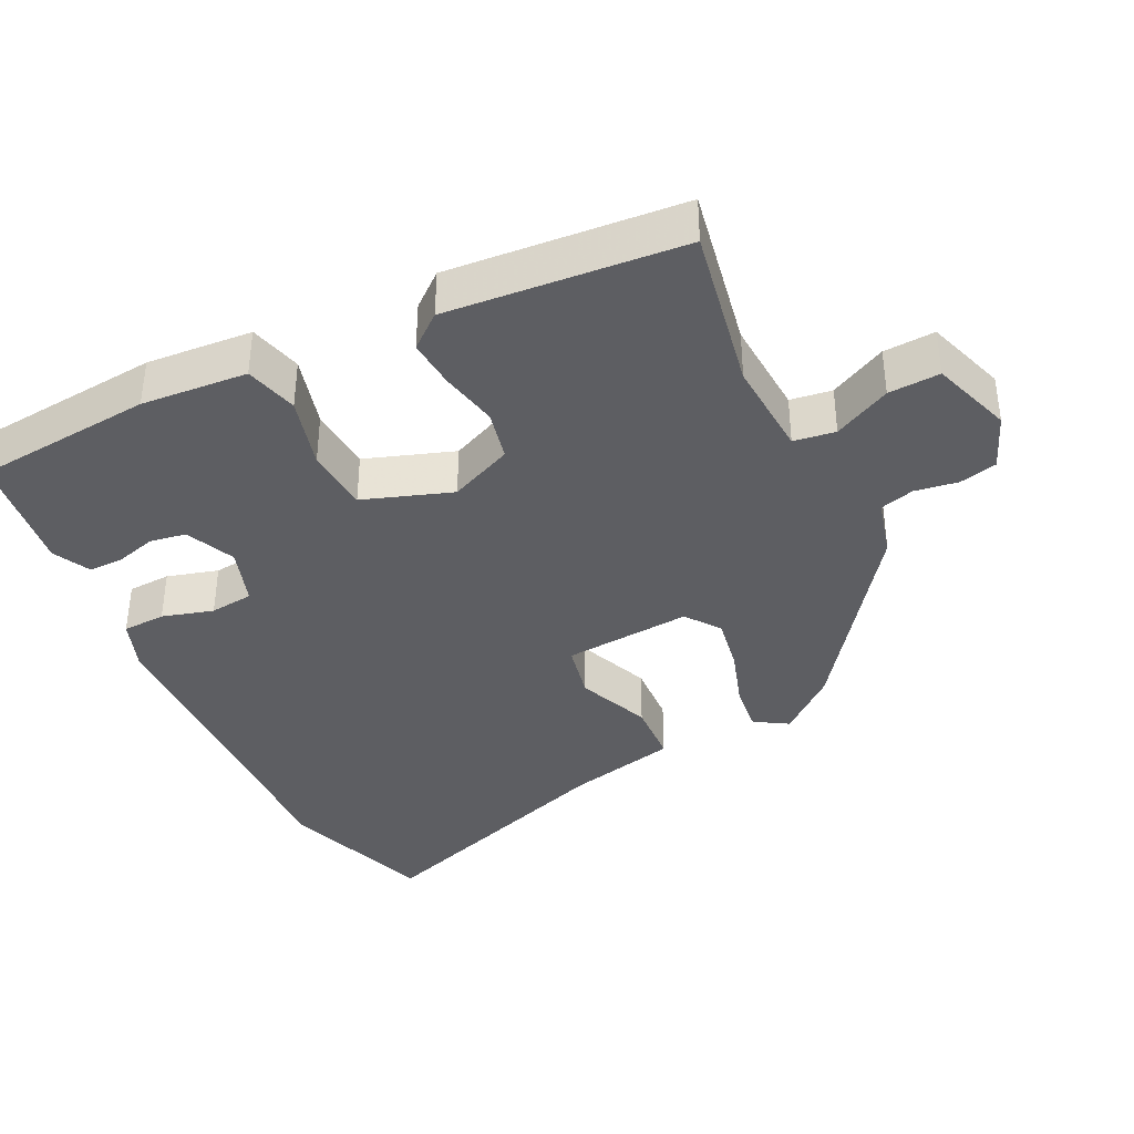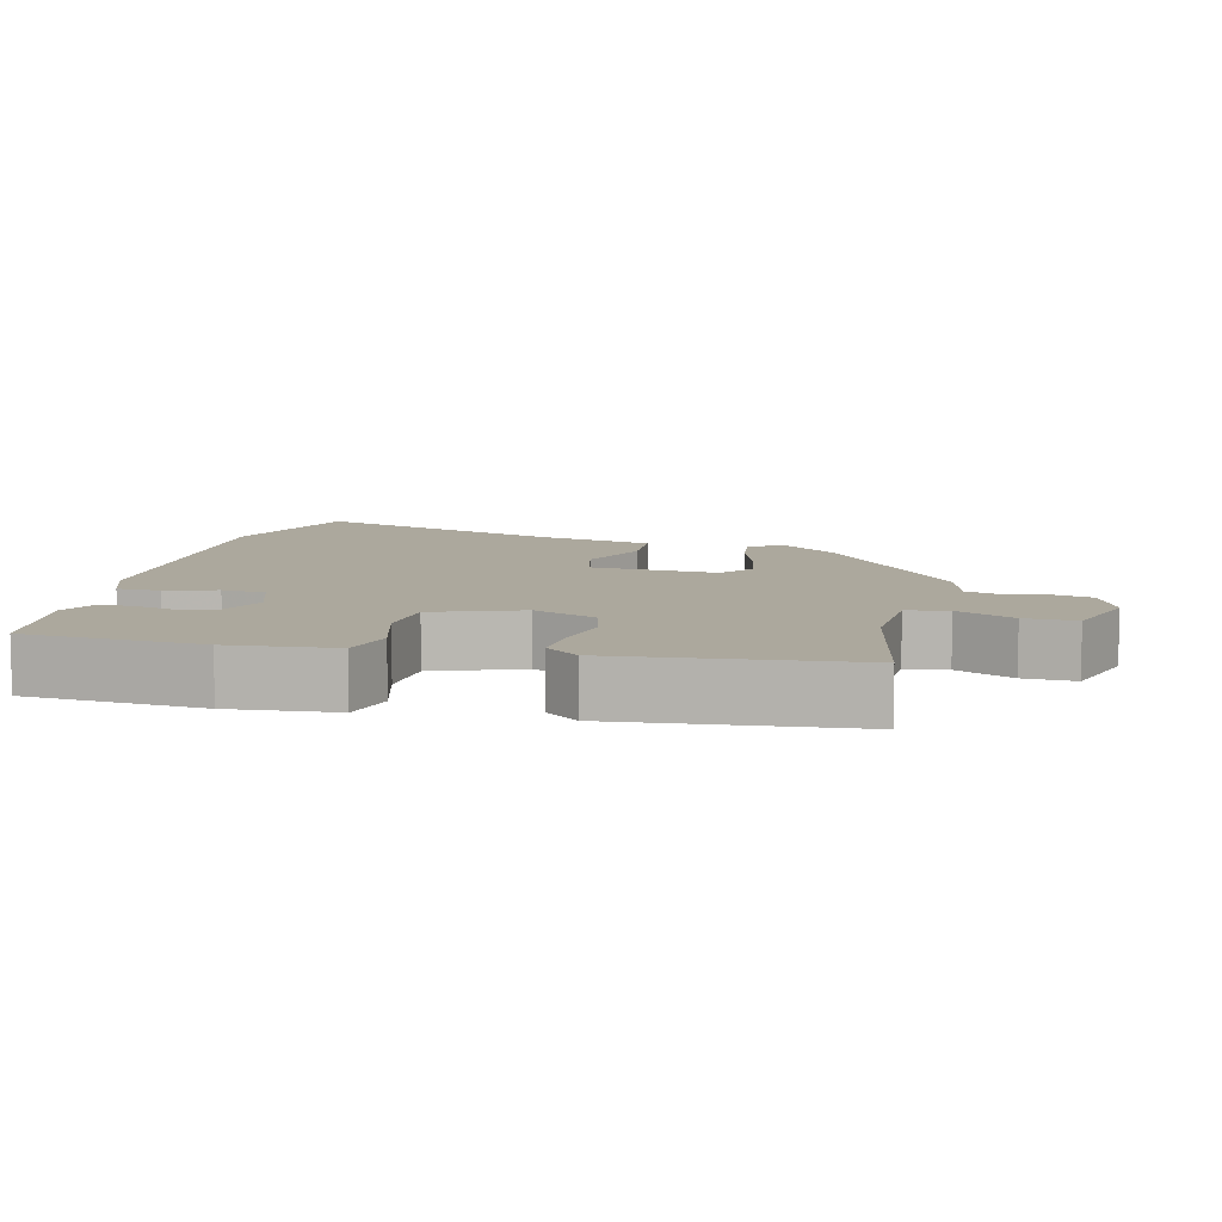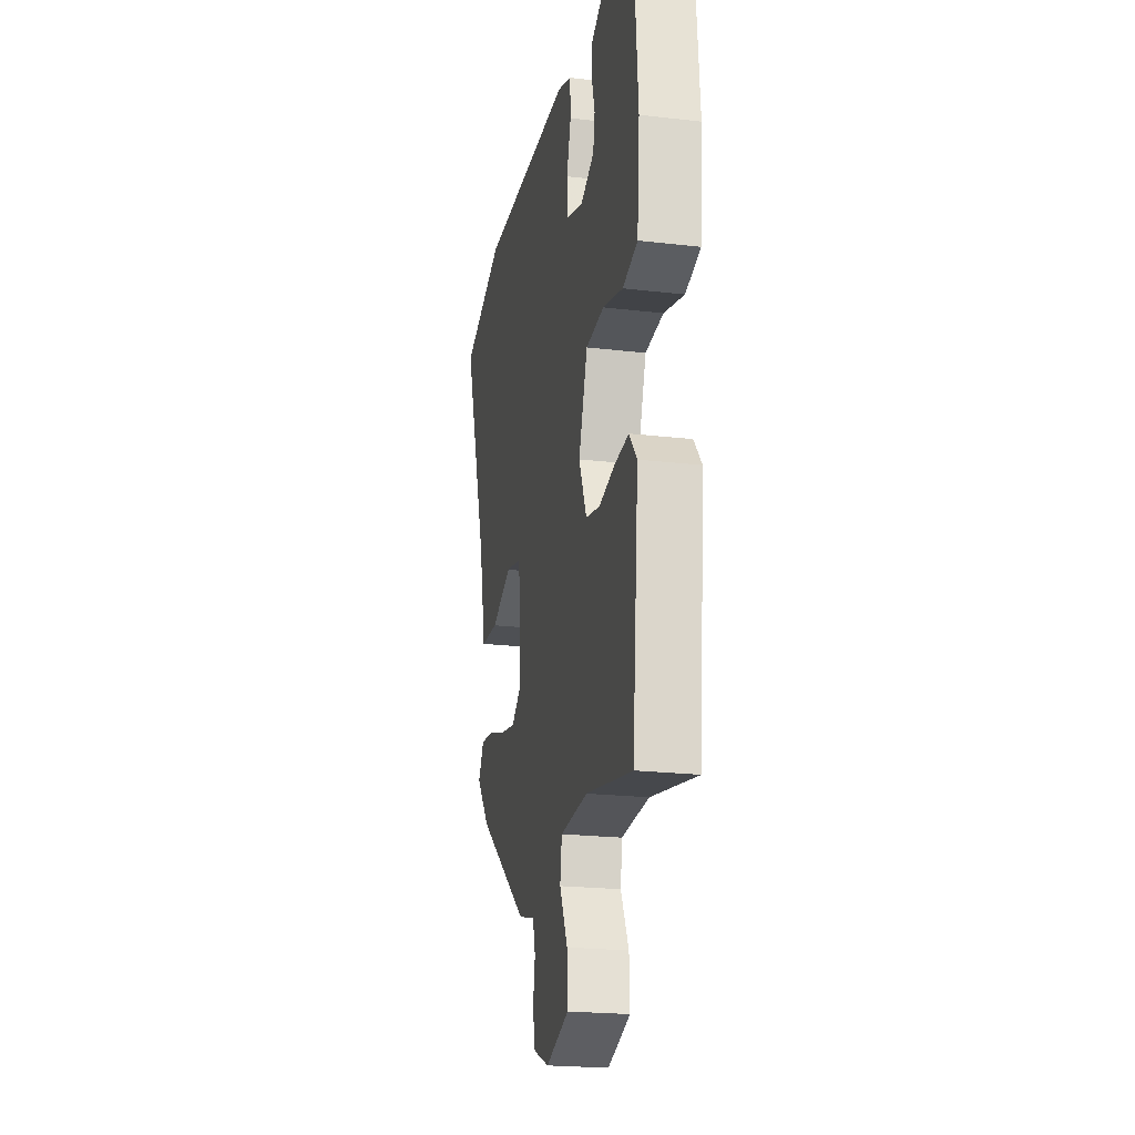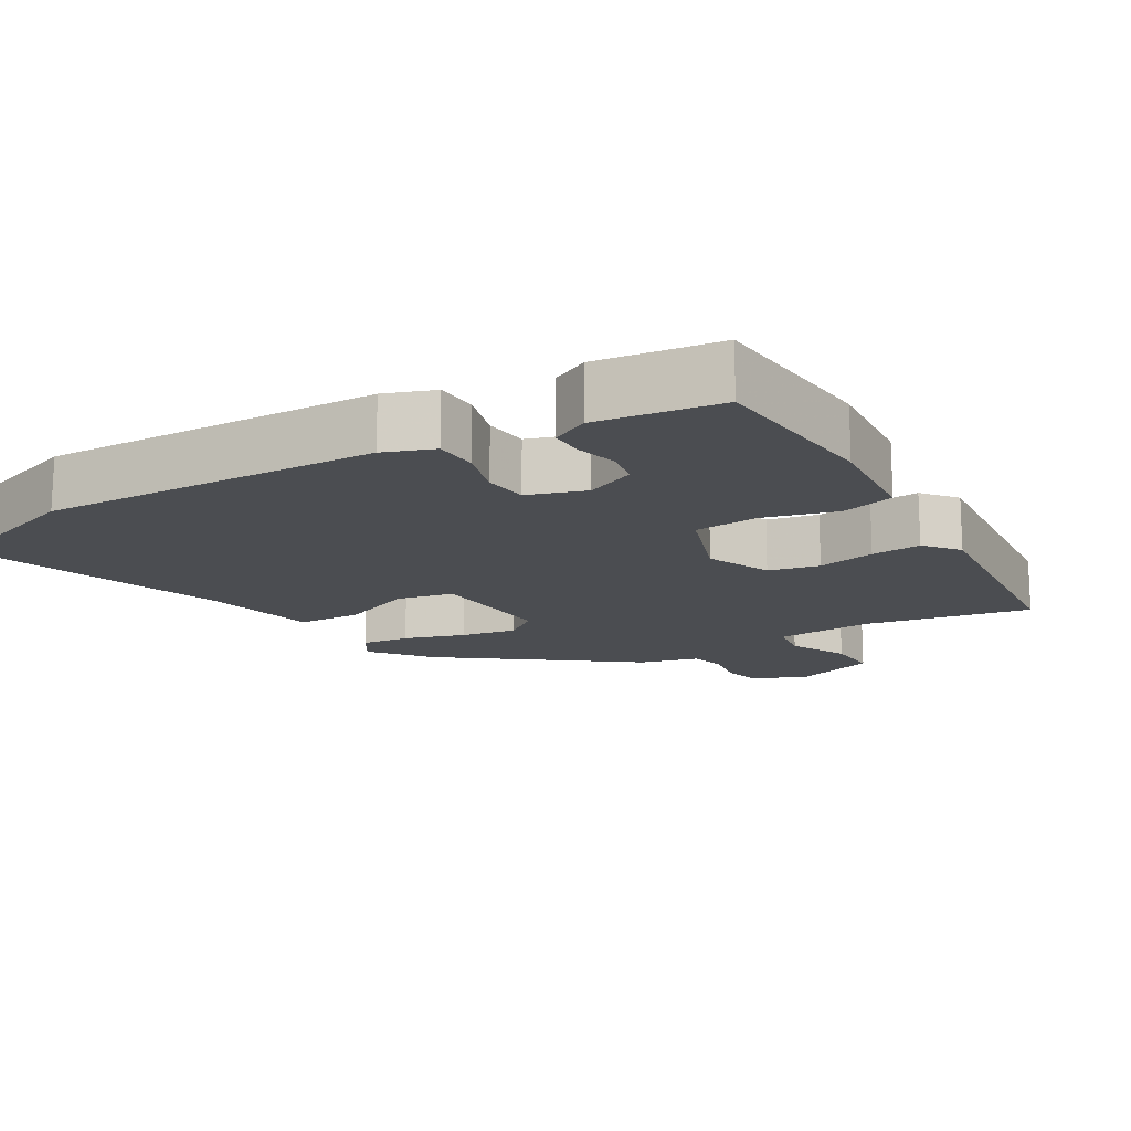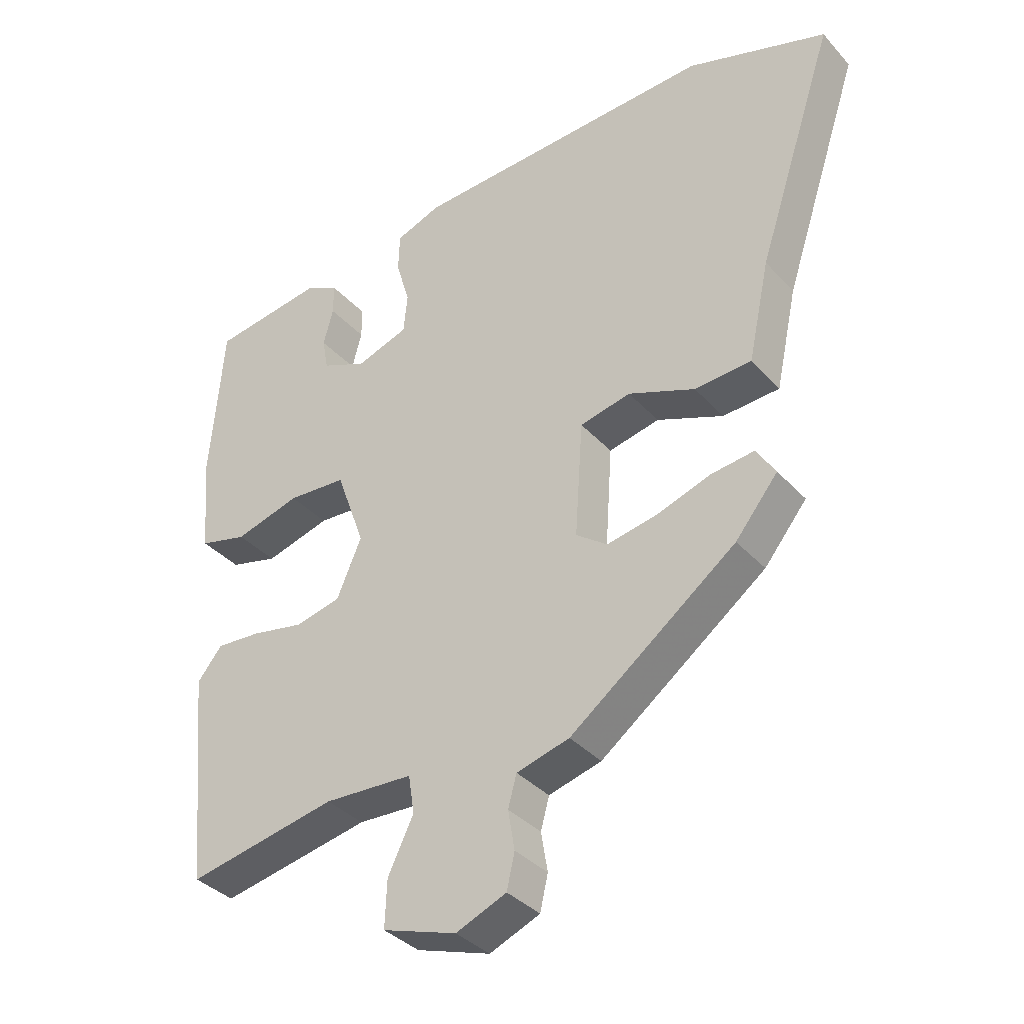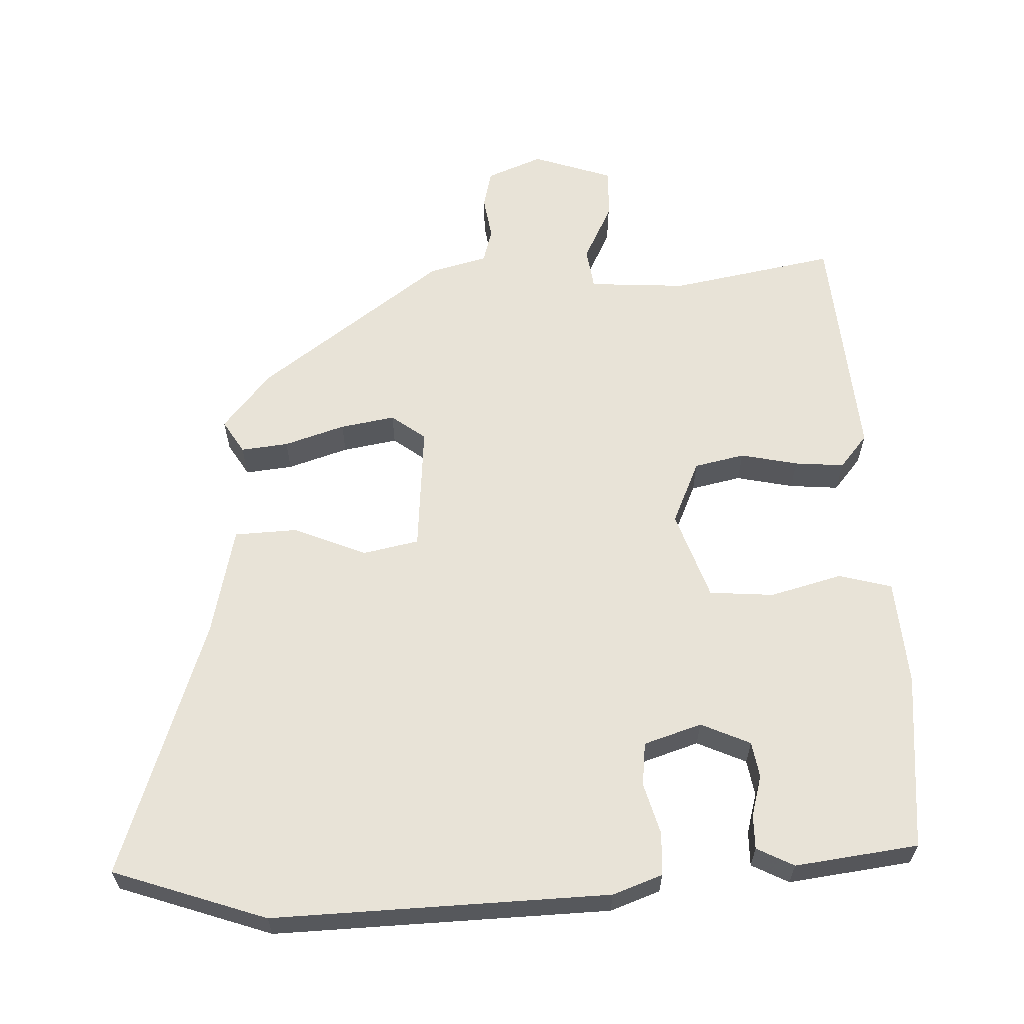
<metadata>
{"format":"obj","ext":"obj","renderer":"f3d","projection":"perspective","resolution":1024,"background":"white","views":[{"elev":-38.5,"azim":116.6,"up":"+Y"},{"elev":8.6,"azim":103.5,"up":"+Y"},{"elev":-22.0,"azim":78.5,"up":"+Z"},{"elev":-15.9,"azim":31.0,"up":"+Y"},{"elev":-36.2,"azim":-143.9,"up":"+Z"},{"elev":61.8,"azim":-1.6,"up":"+Y"}]}
</metadata>
<code>
v 0.428 0.07 -0.528
v 0.199 0.07 -0.483
v 0.063 0.07 -0.49
v 0.054 0.07 -0.548
v 0.093 0.07 -0.628
v 0.096 0.07 -0.7
v -0.017 0.07 -0.737
v -0.094 0.07 -0.705
v -0.106 0.07 -0.652
v -0.096 0.07 -0.592
v -0.109 0.07 -0.544
v -0.19 0.07 -0.522
v -0.444 0.07 -0.331
v -0.509 0.07 -0.251
v -0.48 0.07 -0.205
v -0.414 0.07 -0.213
v -0.33 0.07 -0.241
v -0.254 0.07 -0.255
v -0.206 0.07 -0.22
v -0.218 0.07 -0.042
v -0.296 0.07 -0.025
v -0.398 0.07 -0.066
v -0.485 0.07 -0.061
v -0.518 0.07 0.092
v -0.638 0.07 0.454
v -0.424 0.07 0.525
v 0.043 0.07 0.505
v 0.112 0.07 0.479
v 0.114 0.07 0.419
v 0.093 0.07 0.348
v 0.099 0.07 0.287
v 0.179 0.07 0.26
v 0.248 0.07 0.29
v 0.257 0.07 0.34
v 0.242 0.07 0.397
v 0.242 0.07 0.445
v 0.294 0.07 0.471
v 0.465 0.07 0.447
v 0.485 0.07 0.199
v 0.472 0.07 0.051
v 0.398 0.07 0.032
v 0.298 0.07 0.06
v 0.208 0.07 0.054
v 0.164 0.07 -0.069
v 0.202 0.07 -0.158
v 0.272 0.07 -0.174
v 0.352 0.07 -0.158
v 0.421 0.07 -0.153
v 0.459 0.07 -0.2
v 0.428 0 -0.528
v 0.199 0 -0.483
v 0.063 0 -0.49
v 0.054 0 -0.548
v 0.093 0 -0.628
v 0.096 0 -0.7
v -0.017 0 -0.737
v -0.094 0 -0.705
v -0.106 0 -0.652
v -0.096 0 -0.592
v -0.109 0 -0.544
v -0.19 0 -0.522
v -0.444 0 -0.331
v -0.509 0 -0.251
v -0.48 0 -0.205
v -0.414 0 -0.213
v -0.33 0 -0.241
v -0.254 0 -0.255
v -0.206 0 -0.22
v -0.218 0 -0.042
v -0.296 0 -0.025
v -0.398 0 -0.066
v -0.485 0 -0.061
v -0.518 0 0.092
v -0.638 0 0.454
v -0.424 0 0.525
v 0.043 0 0.505
v 0.112 0 0.479
v 0.114 0 0.419
v 0.093 0 0.348
v 0.099 0 0.287
v 0.179 0 0.26
v 0.248 0 0.29
v 0.257 0 0.34
v 0.242 0 0.397
v 0.242 0 0.445
v 0.294 0 0.471
v 0.465 0 0.447
v 0.485 0 0.199
v 0.472 0 0.051
v 0.398 0 0.032
v 0.298 0 0.06
v 0.208 0 0.054
v 0.164 0 -0.069
v 0.202 0 -0.158
v 0.272 0 -0.174
v 0.352 0 -0.158
v 0.421 0 -0.153
v 0.459 0 -0.2
f 46 47 48 49
f 46 49 1 2
f 45 46 2 3
f 44 45 3
f 39 40 41 42
f 39 42 43
f 38 39 43
f 37 38 43
f 34 35 36 37
f 33 34 37 43
f 32 33 43 44
f 27 28 29 30
f 27 30 31
f 24 25 26 27
f 24 27 31
f 21 22 23 24
f 20 21 24 31
f 19 20 31 32
f 14 15 16 17
f 14 17 18
f 11 12 13 14
f 11 14 18
f 7 8 9 10
f 7 10 11
f 4 5 6 7
f 3 4 7 11
f 19 32 44 3
f 3 11 18 19
f 98 97 96 95
f 51 50 98 95
f 52 51 95 94
f 52 94 93
f 91 90 89 88
f 92 91 88
f 92 88 87
f 92 87 86
f 86 85 84 83
f 92 86 83 82
f 93 92 82 81
f 79 78 77 76
f 80 79 76
f 76 75 74 73
f 80 76 73
f 73 72 71 70
f 80 73 70 69
f 81 80 69 68
f 66 65 64 63
f 67 66 63
f 63 62 61 60
f 67 63 60
f 59 58 57 56
f 60 59 56
f 56 55 54 53
f 60 56 53 52
f 52 93 81 68
f 68 67 60 52
f 1 50 51 2
f 2 51 52 3
f 3 52 53 4
f 4 53 54 5
f 5 54 55 6
f 6 55 56 7
f 7 56 57 8
f 8 57 58 9
f 9 58 59 10
f 10 59 60 11
f 11 60 61 12
f 12 61 62 13
f 13 62 63 14
f 14 63 64 15
f 15 64 65 16
f 16 65 66 17
f 17 66 67 18
f 18 67 68 19
f 19 68 69 20
f 20 69 70 21
f 21 70 71 22
f 22 71 72 23
f 23 72 73 24
f 24 73 74 25
f 25 74 75 26
f 26 75 76 27
f 27 76 77 28
f 28 77 78 29
f 29 78 79 30
f 30 79 80 31
f 31 80 81 32
f 32 81 82 33
f 33 82 83 34
f 34 83 84 35
f 35 84 85 36
f 36 85 86 37
f 37 86 87 38
f 38 87 88 39
f 39 88 89 40
f 40 89 90 41
f 41 90 91 42
f 42 91 92 43
f 43 92 93 44
f 44 93 94 45
f 45 94 95 46
f 46 95 96 47
f 47 96 97 48
f 48 97 98 49
f 49 98 50 1

</code>
